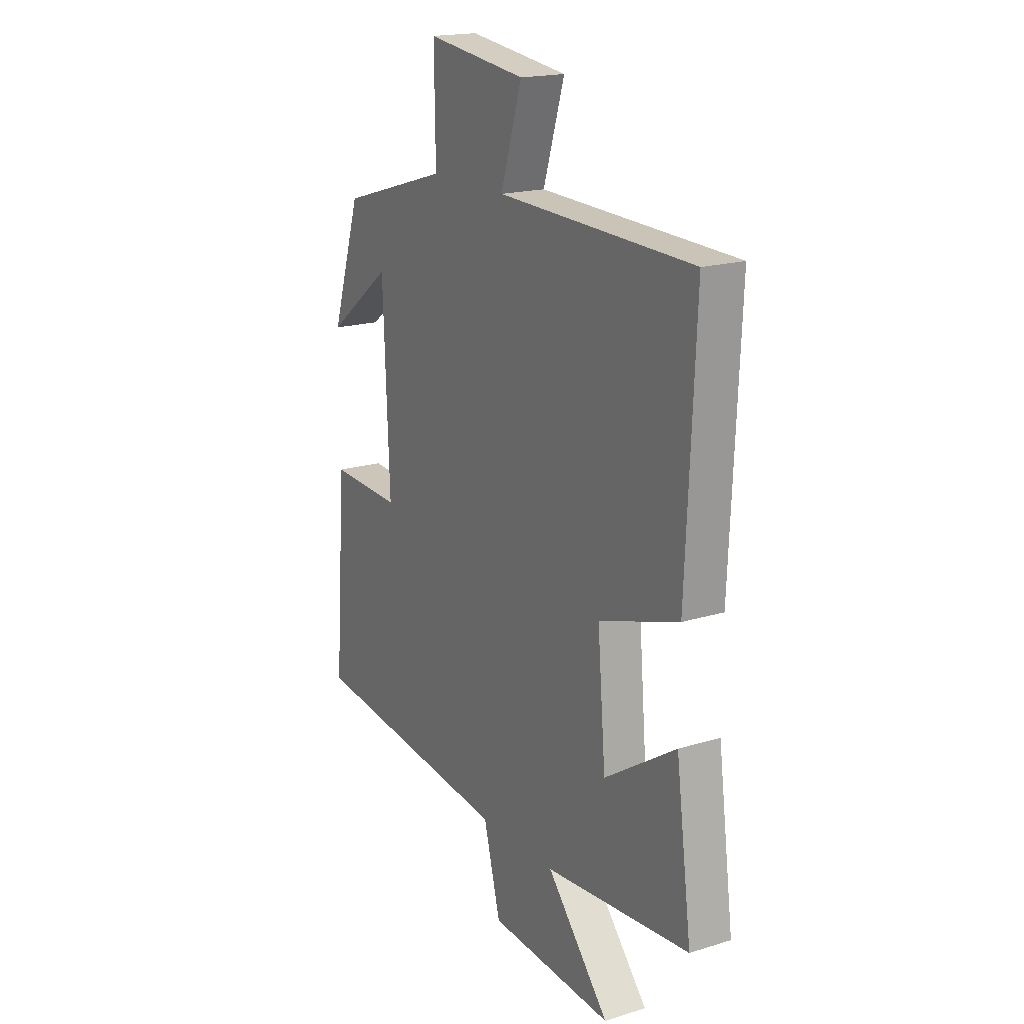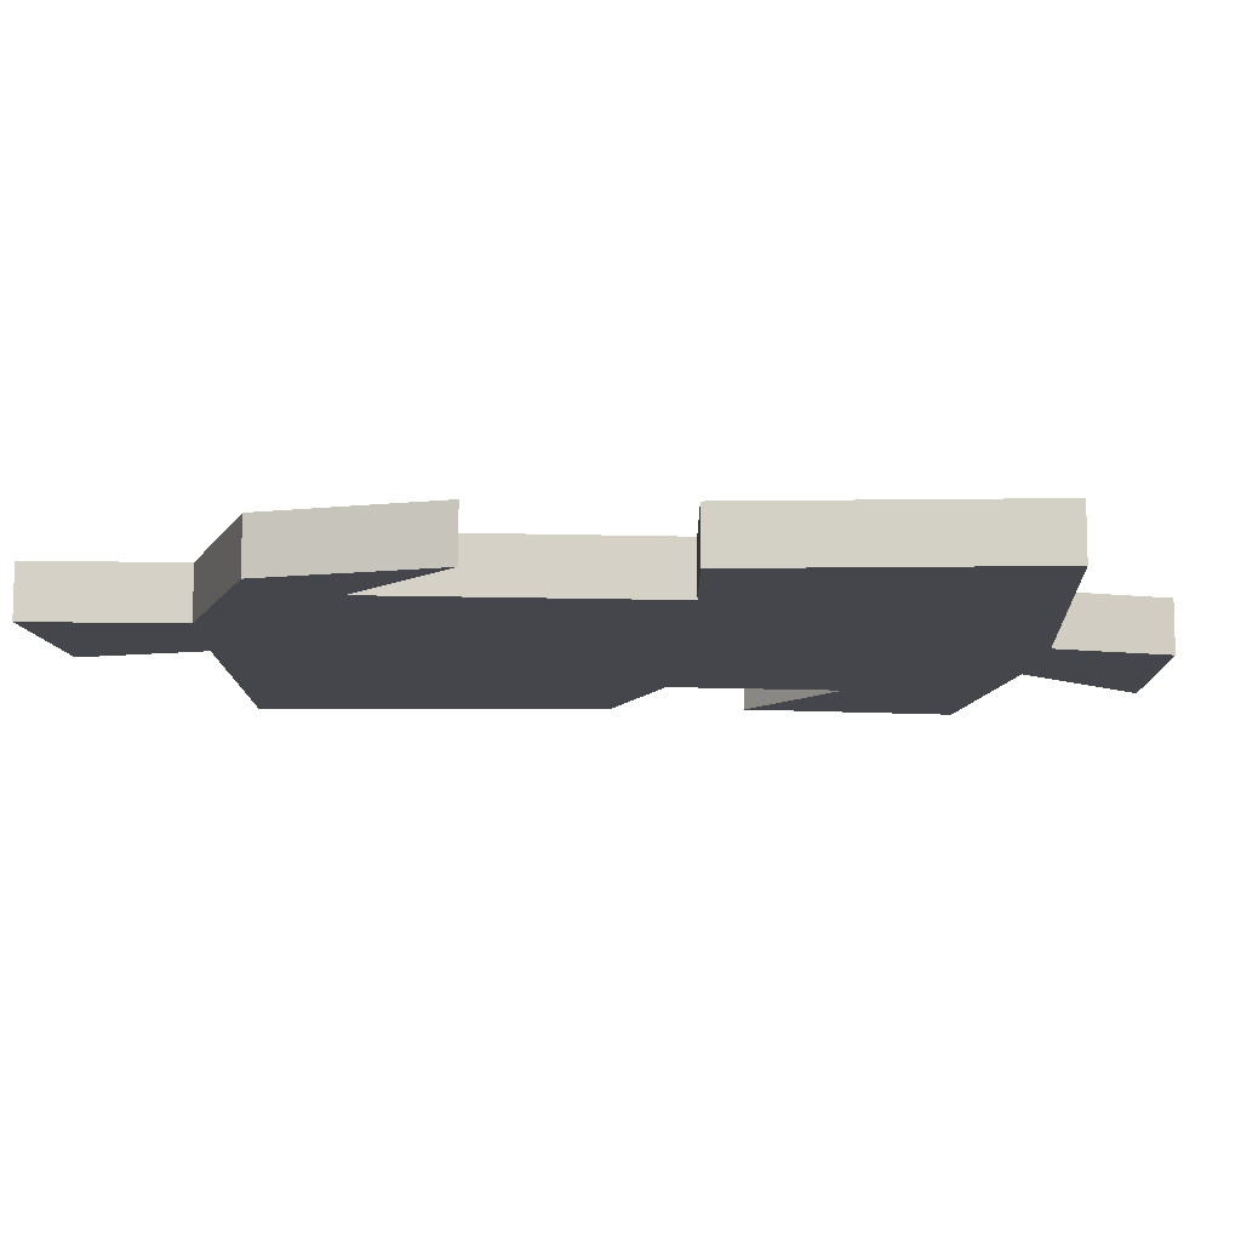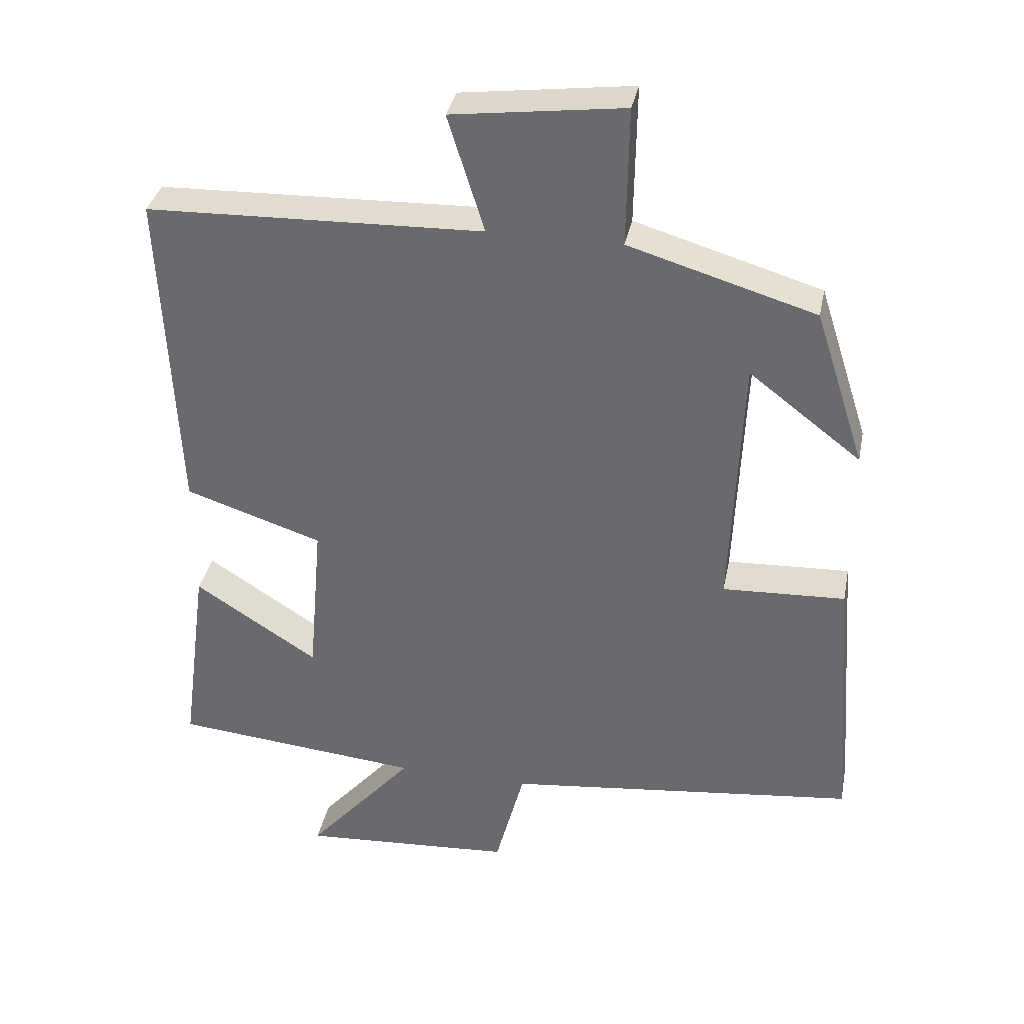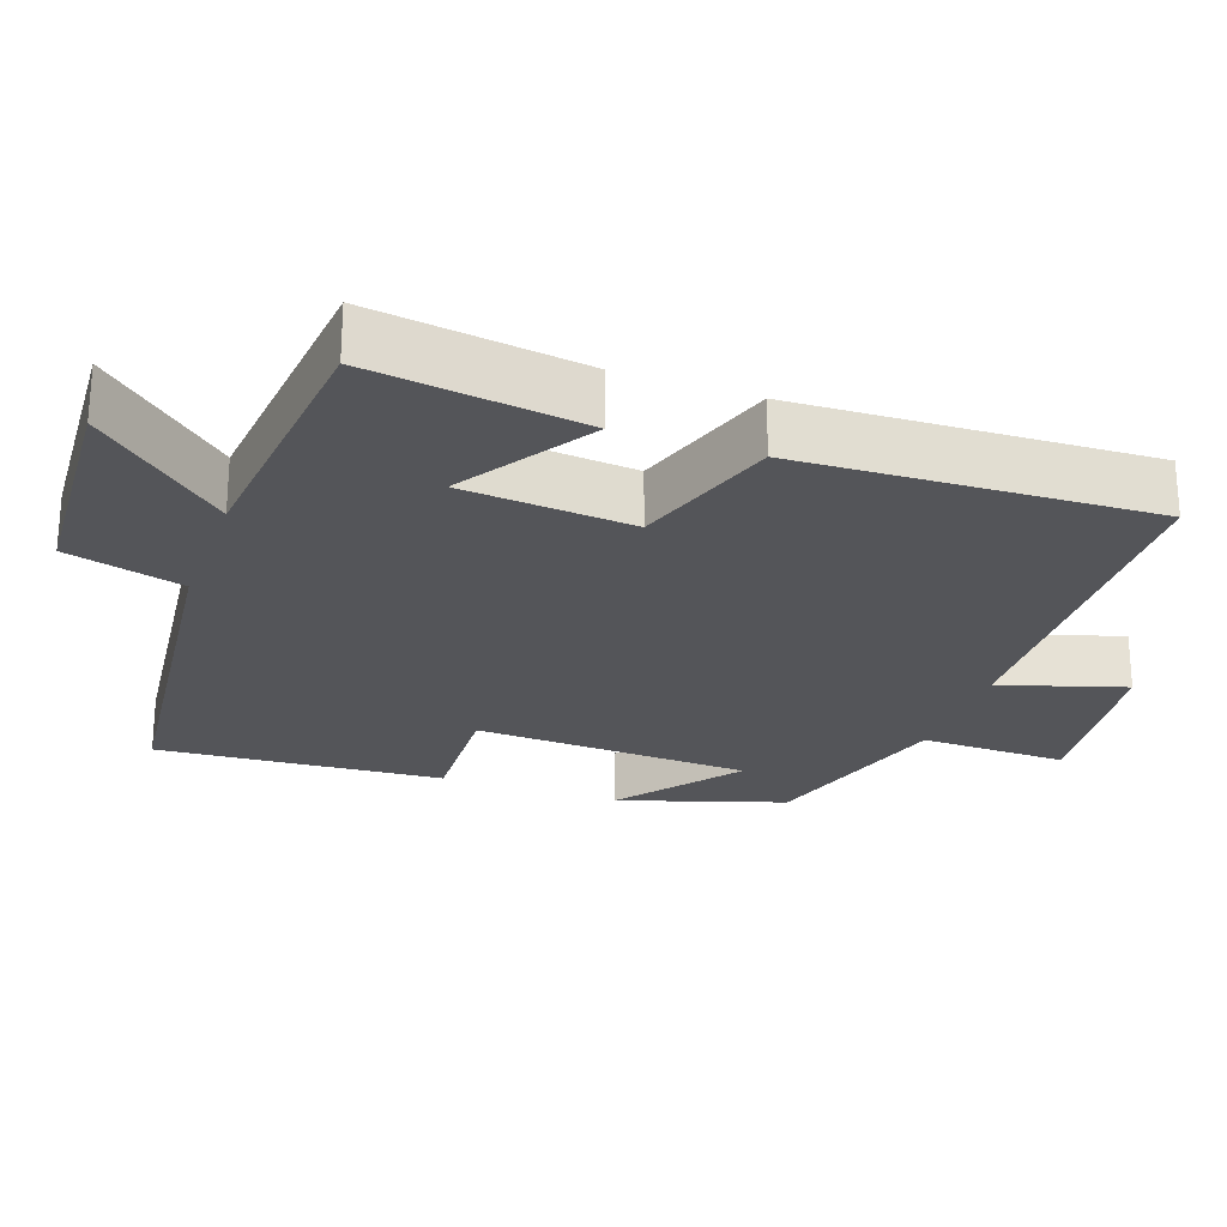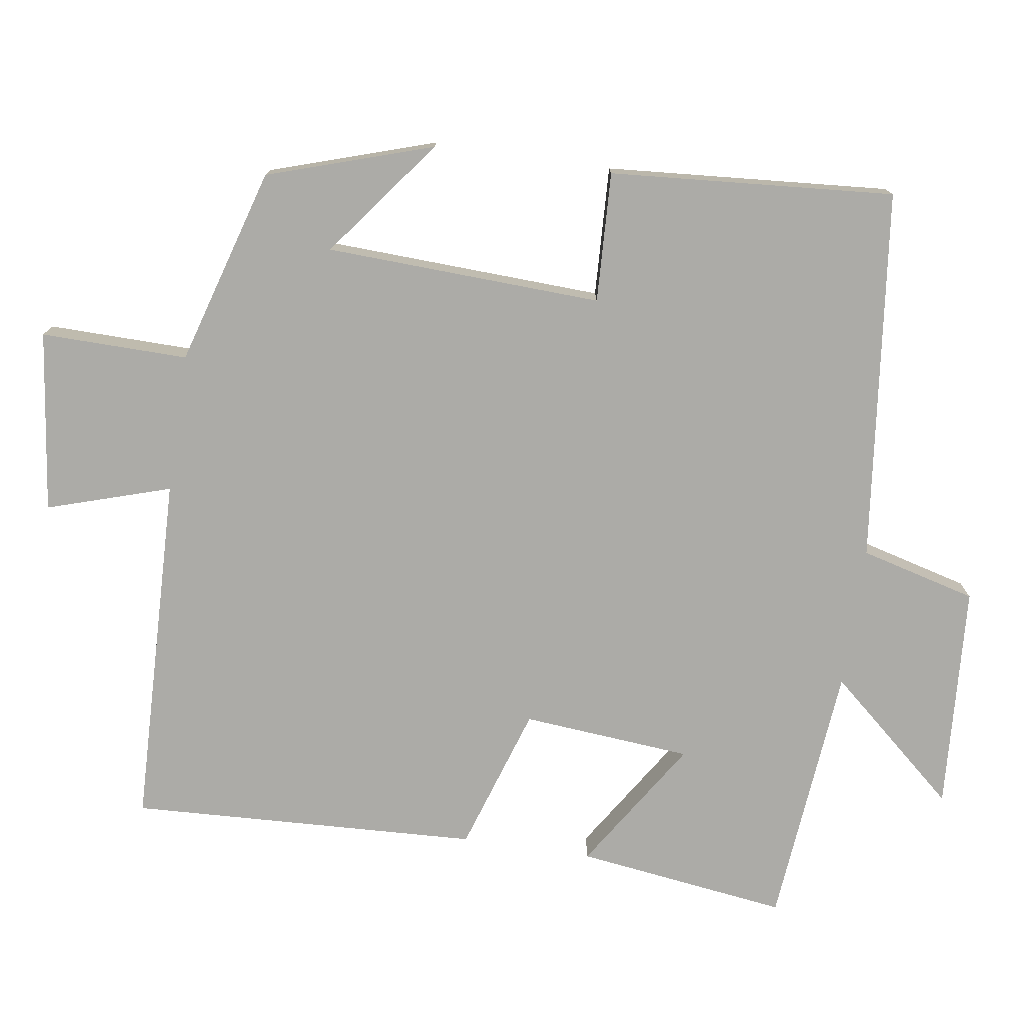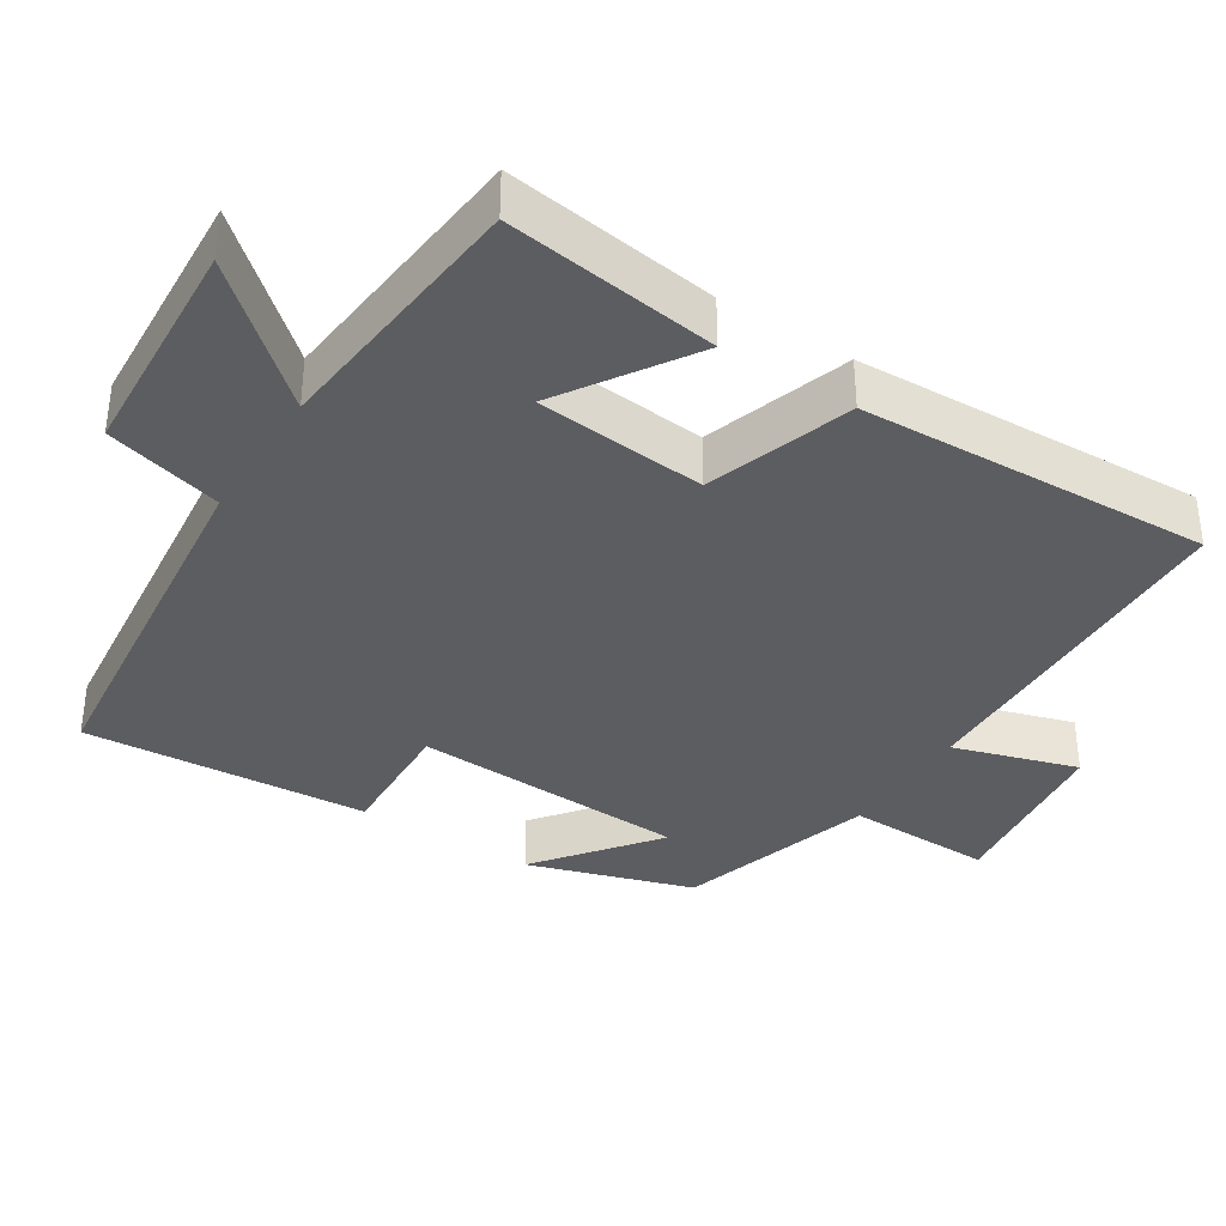
<metadata>
{"format":"obj","ext":"obj","renderer":"f3d","projection":"perspective","resolution":1024,"background":"white","views":[{"elev":18.4,"azim":-120.7,"up":"+Z"},{"elev":-10.0,"azim":87.9,"up":"+Y"},{"elev":35.2,"azim":11.2,"up":"+Z"},{"elev":-24.8,"azim":-109.7,"up":"+Y"},{"elev":-76.2,"azim":81.5,"up":"+Y"},{"elev":-36.5,"azim":-122.7,"up":"+Y"}]}
</metadata>
<code>
v -0.539 0.07 -0.466
v -0.5 0.07 -0.176
v -0.321 0.07 -0.291
v -0.301 0.07 -0.059
v -0.5 0.07 0.006
v -0.522 0.07 0.485
v -0.035 0.07 0.5
v -0.088 0.07 0.669
v 0.16 0.07 0.701
v 0.157 0.07 0.5
v 0.427 0.07 0.42
v 0.5 0.07 0.194
v 0.338 0.07 0.318
v 0.322 0.07 -0.06
v 0.5 0.07 -0.052
v 0.529 0.07 -0.442
v 0.019 0.07 -0.5
v -0.023 0.07 -0.659
v -0.333 0.07 -0.679
v -0.177 0.07 -0.5
v -0.539 0 -0.466
v -0.5 0 -0.176
v -0.321 0 -0.291
v -0.301 0 -0.059
v -0.5 0 0.006
v -0.522 0 0.485
v -0.035 0 0.5
v -0.088 0 0.669
v 0.16 0 0.701
v 0.157 0 0.5
v 0.427 0 0.42
v 0.5 0 0.194
v 0.338 0 0.318
v 0.322 0 -0.06
v 0.5 0 -0.052
v 0.529 0 -0.442
v 0.019 0 -0.5
v -0.023 0 -0.659
v -0.333 0 -0.679
v -0.177 0 -0.5
f 17 18 19 20
f 14 15 16 17
f 13 14 17 20
f 10 11 12 13
f 10 13 20
f 7 8 9 10
f 4 5 6 7
f 3 4 7 10
f 20 1 2 3
f 3 10 20
f 40 39 38 37
f 37 36 35 34
f 40 37 34 33
f 33 32 31 30
f 40 33 30
f 30 29 28 27
f 27 26 25 24
f 30 27 24 23
f 23 22 21 40
f 40 30 23
f 1 21 22 2
f 2 22 23 3
f 3 23 24 4
f 4 24 25 5
f 5 25 26 6
f 6 26 27 7
f 7 27 28 8
f 8 28 29 9
f 9 29 30 10
f 10 30 31 11
f 11 31 32 12
f 12 32 33 13
f 13 33 34 14
f 14 34 35 15
f 15 35 36 16
f 16 36 37 17
f 17 37 38 18
f 18 38 39 19
f 19 39 40 20
f 20 40 21 1

</code>
